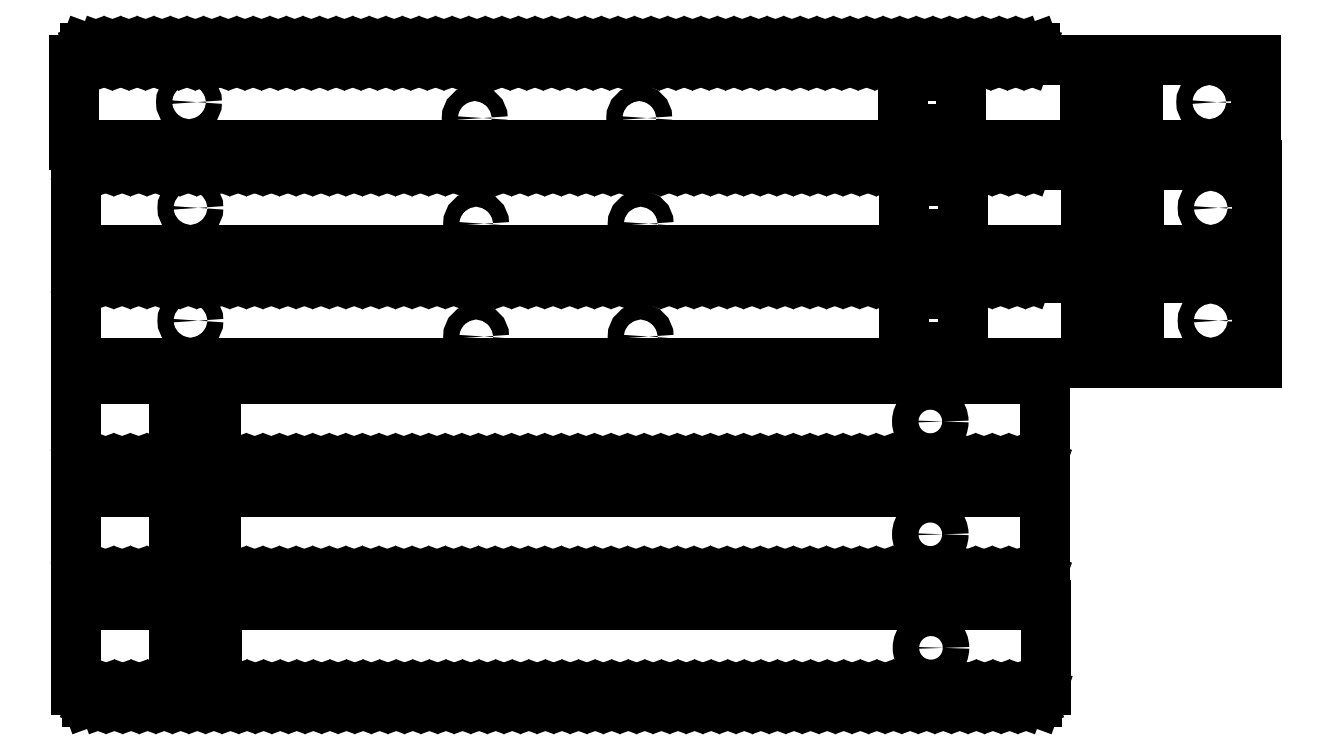
<metadata>
{"format":"dxf","ext":"dxf","renderer":"ezdxf+matplotlib","layout":"modelspace","background":"white","min_lineweight":24,"dpi":150}
</metadata>
<code>
0
SECTION
2
ENTITIES
0
INSERT
8
Default
2
SE
10
0
20
0
30
0
0
INSERT
8
Default
2
SE1
10
0
20
0
30
0
0
INSERT
8
Default
2
SE2
10
0
20
0
30
0
0
INSERT
8
Default
2
SE3
10
0
20
0
30
0
0
INSERT
8
Default
2
SE4
10
0
20
0
30
0
0
INSERT
8
Default
2
SE5
10
0
20
0
30
0
0
ENDSEC
0
EOF

</code>
